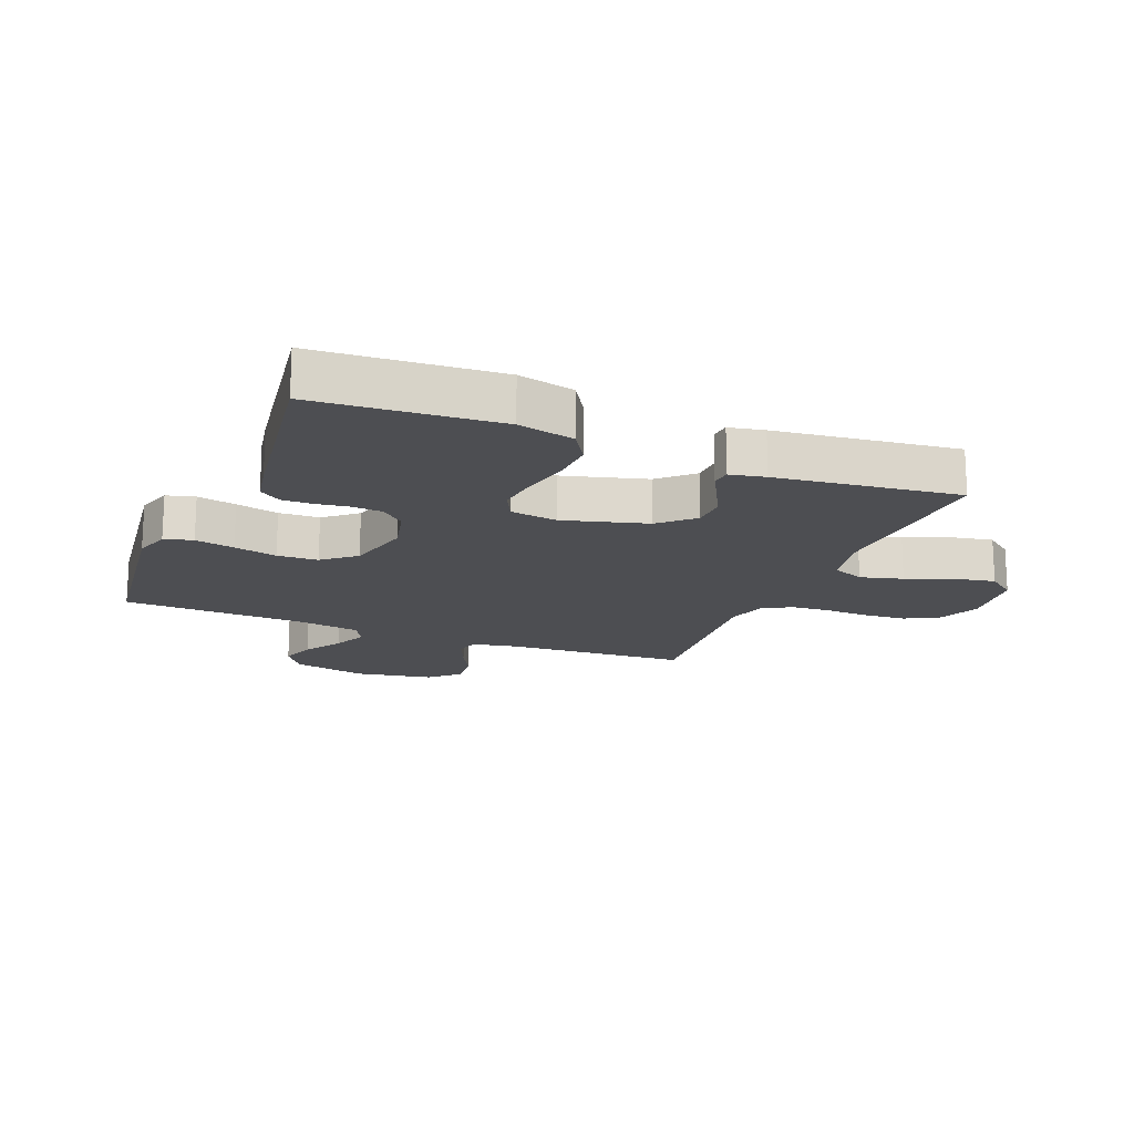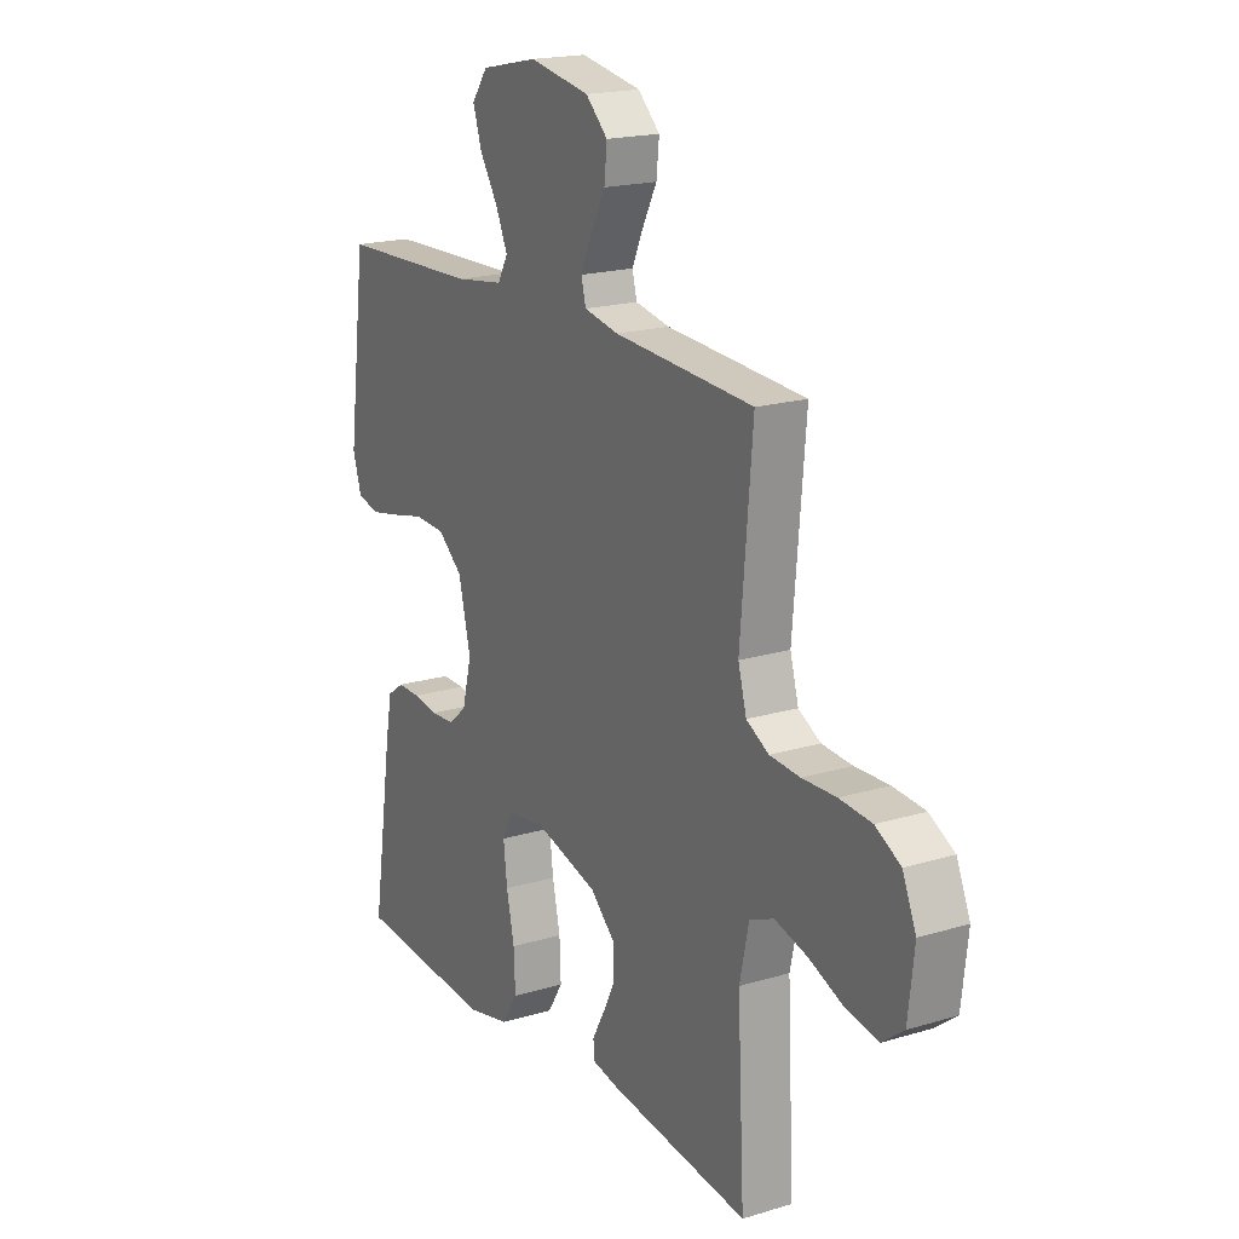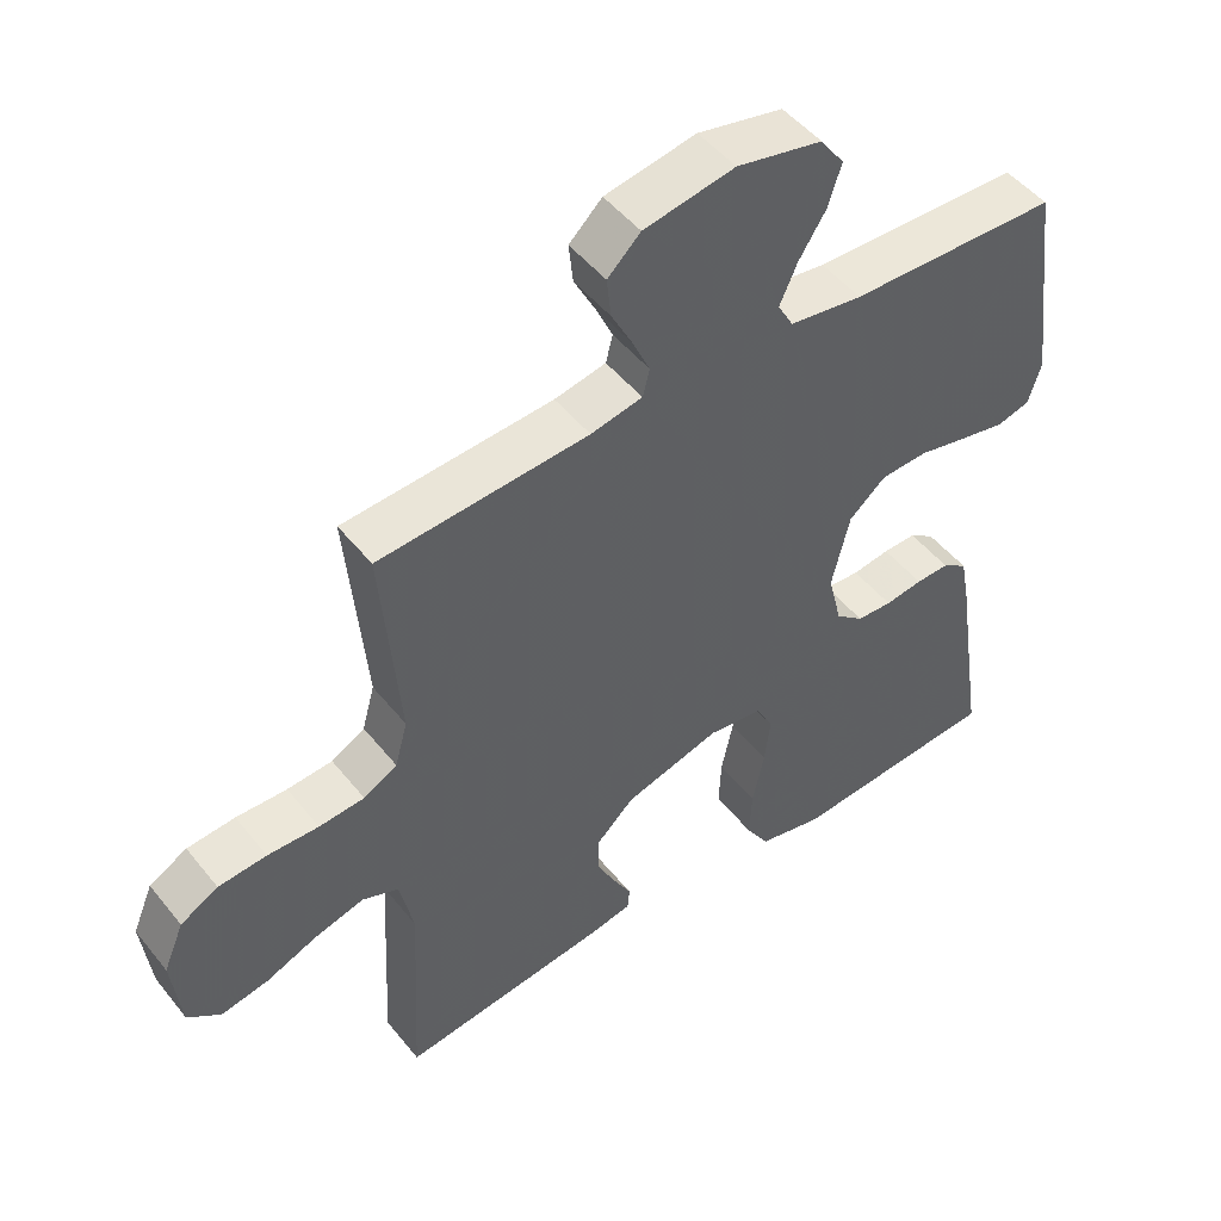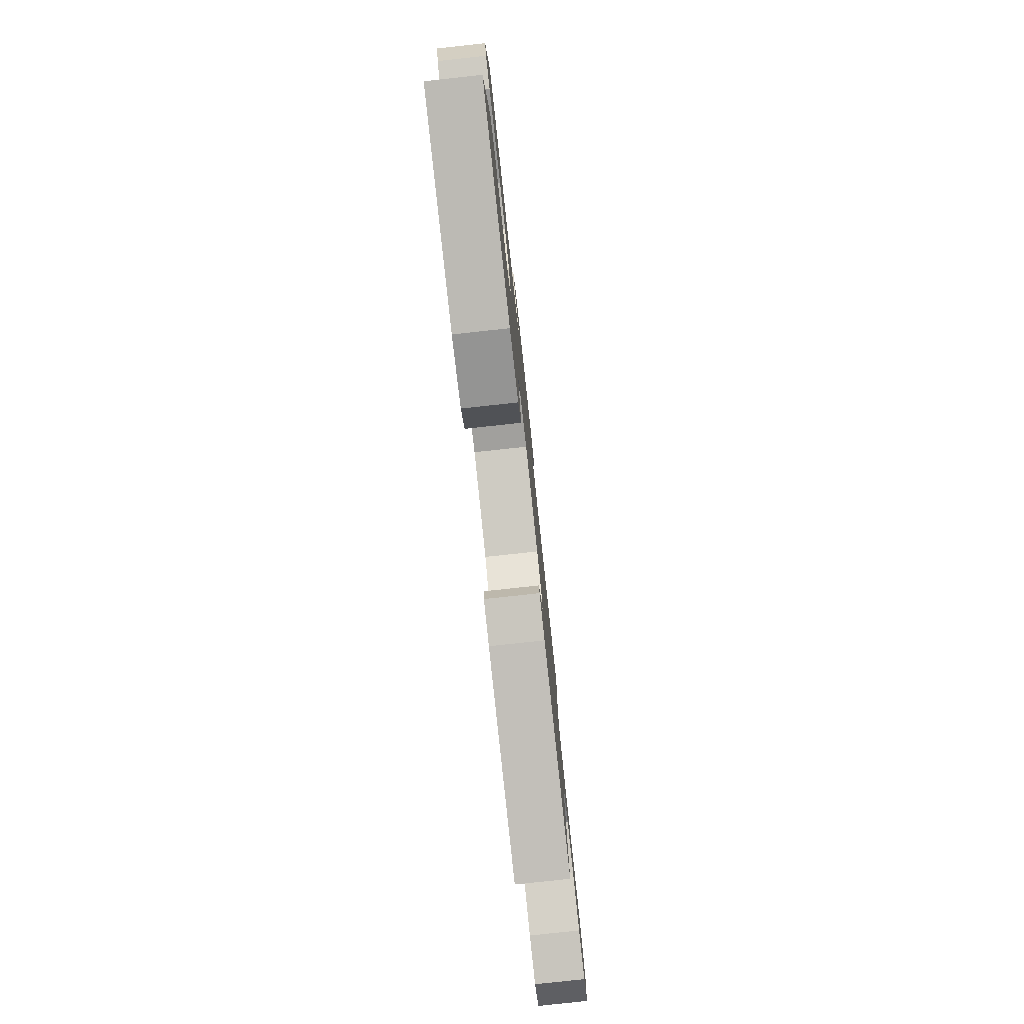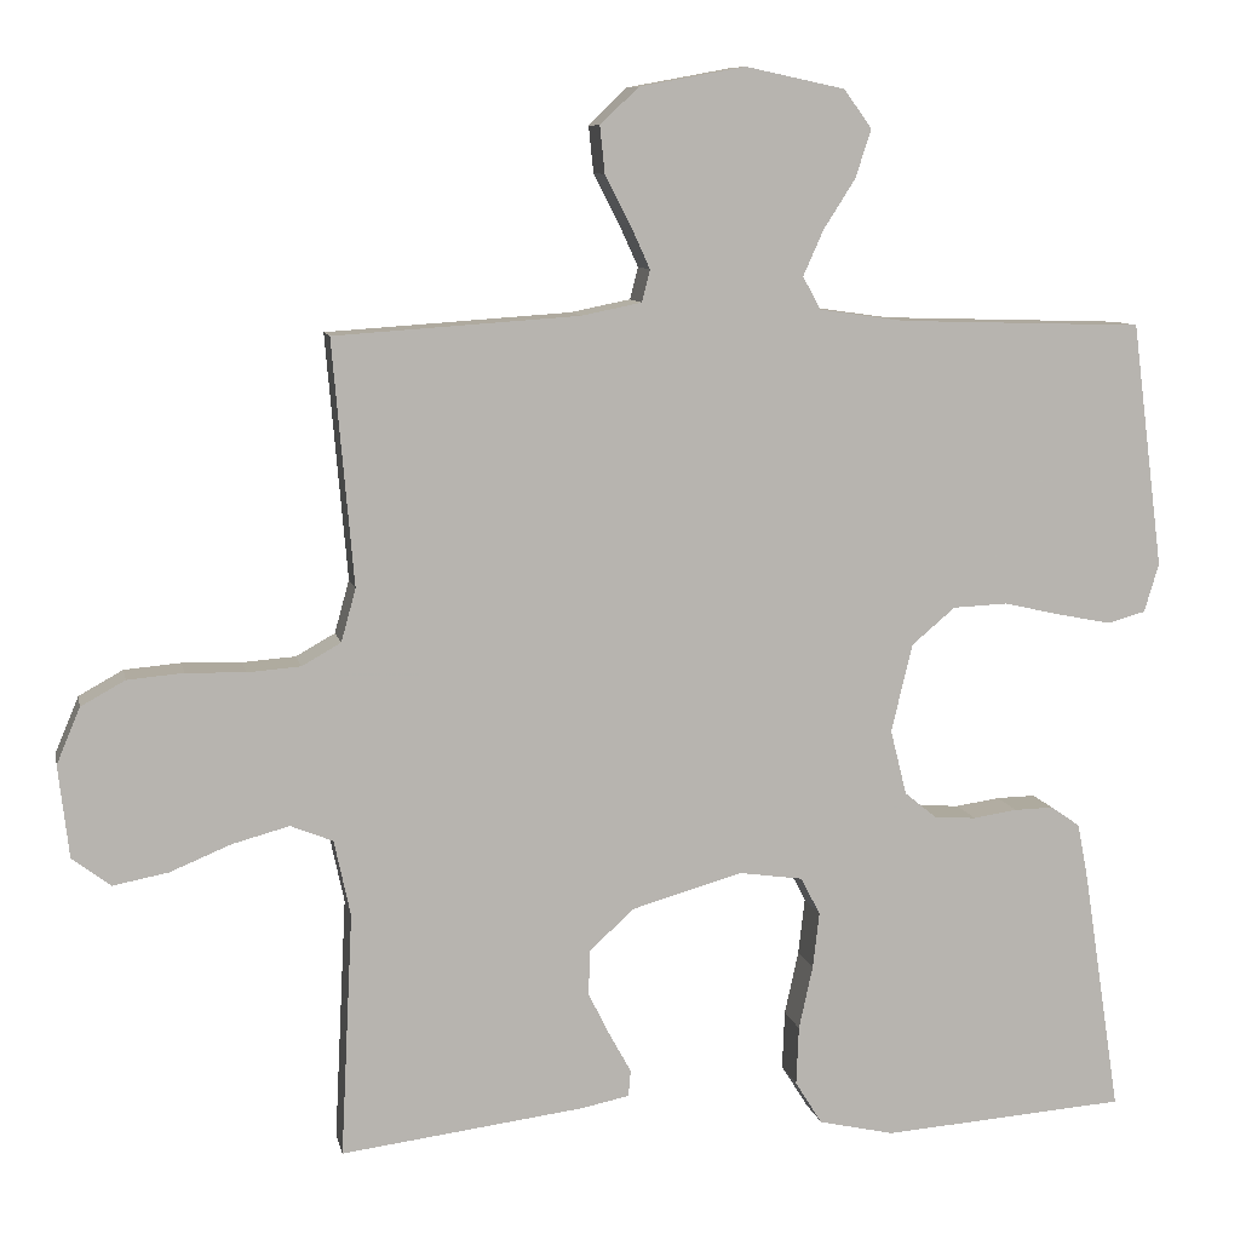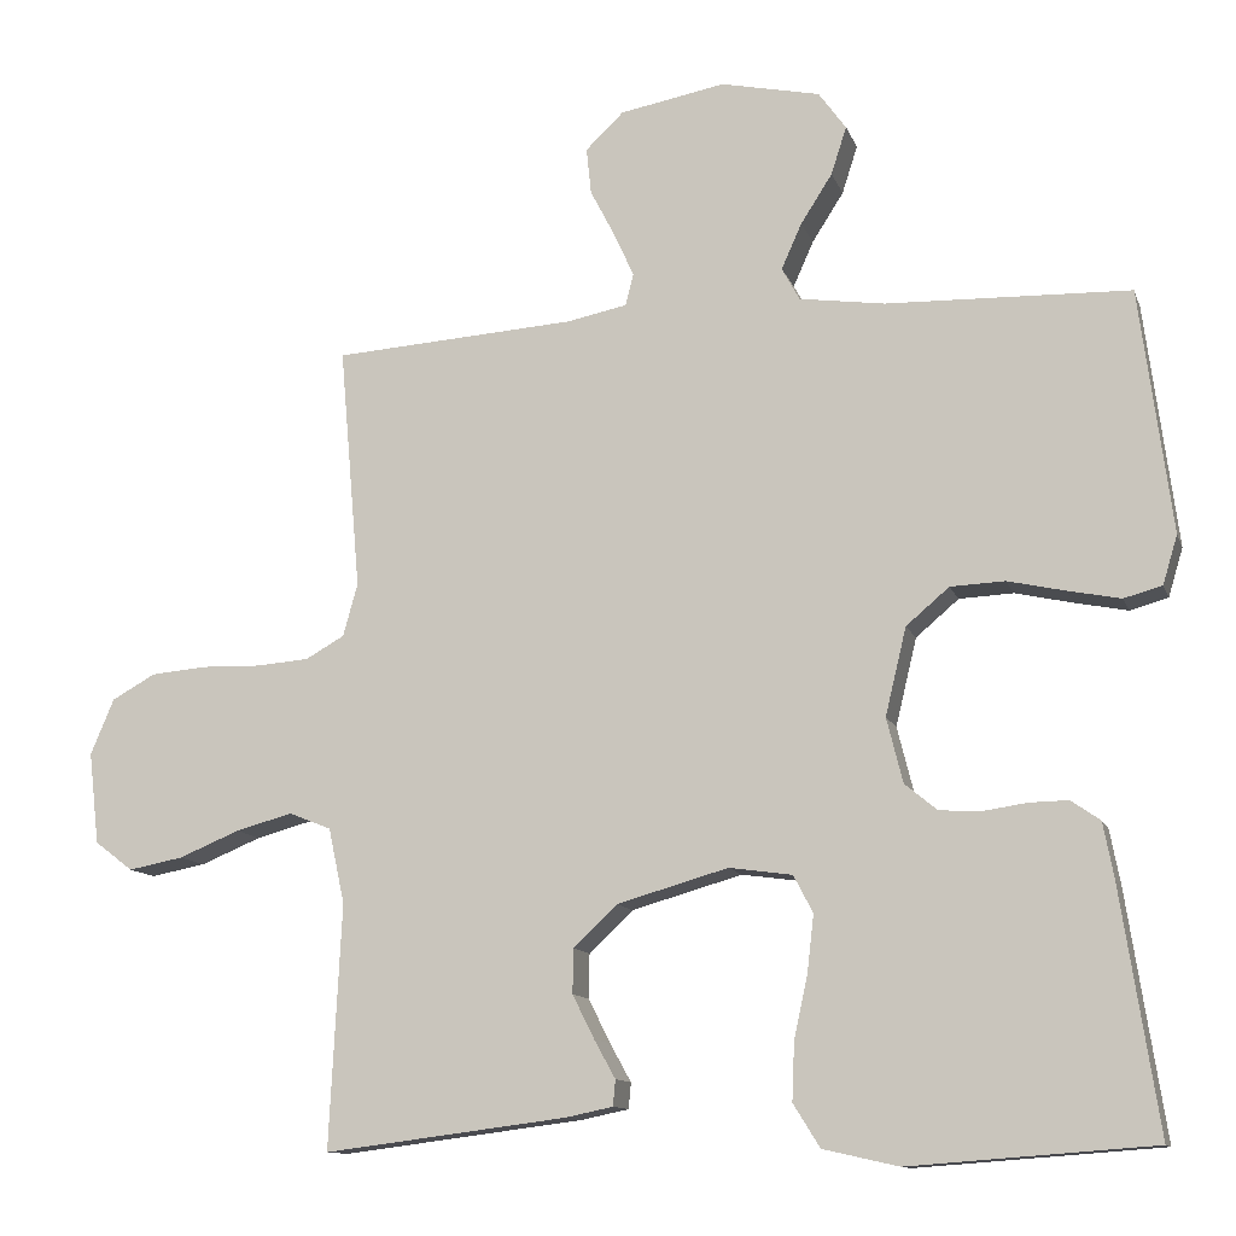
<metadata>
{"format":"obj","ext":"obj","renderer":"f3d","projection":"perspective","resolution":1024,"background":"white","views":[{"elev":-17.1,"azim":157.7,"up":"+Y"},{"elev":18.8,"azim":-120.0,"up":"+Z"},{"elev":48.9,"azim":-36.9,"up":"+Z"},{"elev":-79.5,"azim":96.2,"up":"+Z"},{"elev":9.2,"azim":-11.6,"up":"+Z"},{"elev":-11.8,"azim":15.5,"up":"+Z"}]}
</metadata>
<code>
v -0.5 0.07 -0.5
v -0.485 0.07 -0.2
v -0.505 0.07 -0.107
v -0.557 0.07 -0.086
v -0.627 0.07 -0.105
v -0.702 0.07 -0.136
v -0.77 0.07 -0.149
v -0.817 0.07 -0.113
v -0.83 0.07 0
v -0.801 0.07 0.069
v -0.747 0.07 0.099
v -0.678 0.07 0.105
v -0.605 0.07 0.103
v -0.54 0.07 0.108
v -0.492 0.07 0.135
v -0.474 0.07 0.2
v -0.5 0.07 0.5
v -0.2 0.07 0.52
v -0.126 0.07 0.535
v -0.116 0.07 0.574
v -0.14 0.07 0.627
v -0.171 0.07 0.687
v -0.177 0.07 0.744
v -0.13 0.07 0.789
v 0 0.07 0.813
v 0.122 0.07 0.787
v 0.156 0.07 0.74
v 0.137 0.07 0.681
v 0.098 0.07 0.62
v 0.073 0.07 0.564
v 0.095 0.07 0.524
v 0.2 0.07 0.509
v 0.5 0.07 0.5
v 0.539 0.07 0.2
v 0.521 0.07 0.14
v 0.474 0.07 0.127
v 0.409 0.07 0.14
v 0.338 0.07 0.156
v 0.271 0.07 0.153
v 0.218 0.07 0.108
v 0.192 0.07 0
v 0.212 0.07 -0.08
v 0.252 0.07 -0.113
v 0.303 0.07 -0.116
v 0.357 0.07 -0.108
v 0.405 0.07 -0.107
v 0.441 0.07 -0.132
v 0.454 0.07 -0.2
v 0.5 0.07 -0.5
v 0.2 0.07 -0.522
v 0.107 0.07 -0.501
v 0.074 0.07 -0.448
v 0.077 0.07 -0.376
v 0.094 0.07 -0.298
v 0.102 0.07 -0.229
v 0.078 0.07 -0.183
v 0 0.07 -0.172
v -0.137 0.07 -0.211
v -0.191 0.07 -0.262
v -0.192 0.07 -0.317
v -0.165 0.07 -0.371
v -0.139 0.07 -0.418
v -0.142 0.07 -0.45
v -0.2 0.07 -0.462
v -0.5 0 -0.5
v -0.485 0 -0.2
v -0.505 0 -0.107
v -0.557 0 -0.086
v -0.627 0 -0.105
v -0.702 0 -0.136
v -0.77 0 -0.149
v -0.817 0 -0.113
v -0.83 0 0
v -0.801 0 0.069
v -0.747 0 0.099
v -0.678 0 0.105
v -0.605 0 0.103
v -0.54 0 0.108
v -0.492 0 0.135
v -0.474 0 0.2
v -0.5 0 0.5
v -0.2 0 0.52
v -0.126 0 0.535
v -0.116 0 0.574
v -0.14 0 0.627
v -0.171 0 0.687
v -0.177 0 0.744
v -0.13 0 0.789
v 0 0 0.813
v 0.122 0 0.787
v 0.156 0 0.74
v 0.137 0 0.681
v 0.098 0 0.62
v 0.073 0 0.564
v 0.095 0 0.524
v 0.2 0 0.509
v 0.5 0 0.5
v 0.539 0 0.2
v 0.521 0 0.14
v 0.474 0 0.127
v 0.409 0 0.14
v 0.338 0 0.156
v 0.271 0 0.153
v 0.218 0 0.108
v 0.192 0 0
v 0.212 0 -0.08
v 0.252 0 -0.113
v 0.303 0 -0.116
v 0.357 0 -0.108
v 0.405 0 -0.107
v 0.441 0 -0.132
v 0.454 0 -0.2
v 0.5 0 -0.5
v 0.2 0 -0.522
v 0.107 0 -0.501
v 0.074 0 -0.448
v 0.077 0 -0.376
v 0.094 0 -0.298
v 0.102 0 -0.229
v 0.078 0 -0.183
v 0 0 -0.172
v -0.137 0 -0.211
v -0.191 0 -0.262
v -0.192 0 -0.317
v -0.165 0 -0.371
v -0.139 0 -0.418
v -0.142 0 -0.45
v -0.2 0 -0.462
f 61 62 63 64
f 60 61 64 1
f 59 60 1 2
f 58 59 2 3
f 57 58 3 4
f 56 57 4
f 51 52 53 54
f 51 54 55
f 50 51 55
f 49 50 55
f 48 49 55 56
f 44 45 46 47
f 43 44 47 48
f 35 36 37 38
f 33 34 35 38
f 32 33 38 39
f 31 32 39 40
f 26 27 28 29
f 26 29 30
f 25 26 30
f 24 25 30
f 21 22 23 24
f 20 21 24 30
f 19 20 30 31
f 16 17 18
f 15 16 18 19
f 10 11 12 13
f 10 13 14
f 9 10 14
f 8 9 14
f 5 6 7 8
f 4 5 8 14
f 43 48 56 4
f 19 31 40 41
f 15 19 41 42
f 15 42 43
f 4 14 15 43
f 128 127 126 125
f 65 128 125 124
f 66 65 124 123
f 67 66 123 122
f 68 67 122 121
f 68 121 120
f 118 117 116 115
f 119 118 115
f 119 115 114
f 119 114 113
f 120 119 113 112
f 111 110 109 108
f 112 111 108 107
f 102 101 100 99
f 102 99 98 97
f 103 102 97 96
f 104 103 96 95
f 93 92 91 90
f 94 93 90
f 94 90 89
f 94 89 88
f 88 87 86 85
f 94 88 85 84
f 95 94 84 83
f 82 81 80
f 83 82 80 79
f 77 76 75 74
f 78 77 74
f 78 74 73
f 78 73 72
f 72 71 70 69
f 78 72 69 68
f 68 120 112 107
f 105 104 95 83
f 106 105 83 79
f 107 106 79
f 107 79 78 68
f 1 65 66 2
f 2 66 67 3
f 3 67 68 4
f 4 68 69 5
f 5 69 70 6
f 6 70 71 7
f 7 71 72 8
f 8 72 73 9
f 9 73 74 10
f 10 74 75 11
f 11 75 76 12
f 12 76 77 13
f 13 77 78 14
f 14 78 79 15
f 15 79 80 16
f 16 80 81 17
f 17 81 82 18
f 18 82 83 19
f 19 83 84 20
f 20 84 85 21
f 21 85 86 22
f 22 86 87 23
f 23 87 88 24
f 24 88 89 25
f 25 89 90 26
f 26 90 91 27
f 27 91 92 28
f 28 92 93 29
f 29 93 94 30
f 30 94 95 31
f 31 95 96 32
f 32 96 97 33
f 33 97 98 34
f 34 98 99 35
f 35 99 100 36
f 36 100 101 37
f 37 101 102 38
f 38 102 103 39
f 39 103 104 40
f 40 104 105 41
f 41 105 106 42
f 42 106 107 43
f 43 107 108 44
f 44 108 109 45
f 45 109 110 46
f 46 110 111 47
f 47 111 112 48
f 48 112 113 49
f 49 113 114 50
f 50 114 115 51
f 51 115 116 52
f 52 116 117 53
f 53 117 118 54
f 54 118 119 55
f 55 119 120 56
f 56 120 121 57
f 57 121 122 58
f 58 122 123 59
f 59 123 124 60
f 60 124 125 61
f 61 125 126 62
f 62 126 127 63
f 63 127 128 64
f 64 128 65 1

</code>
